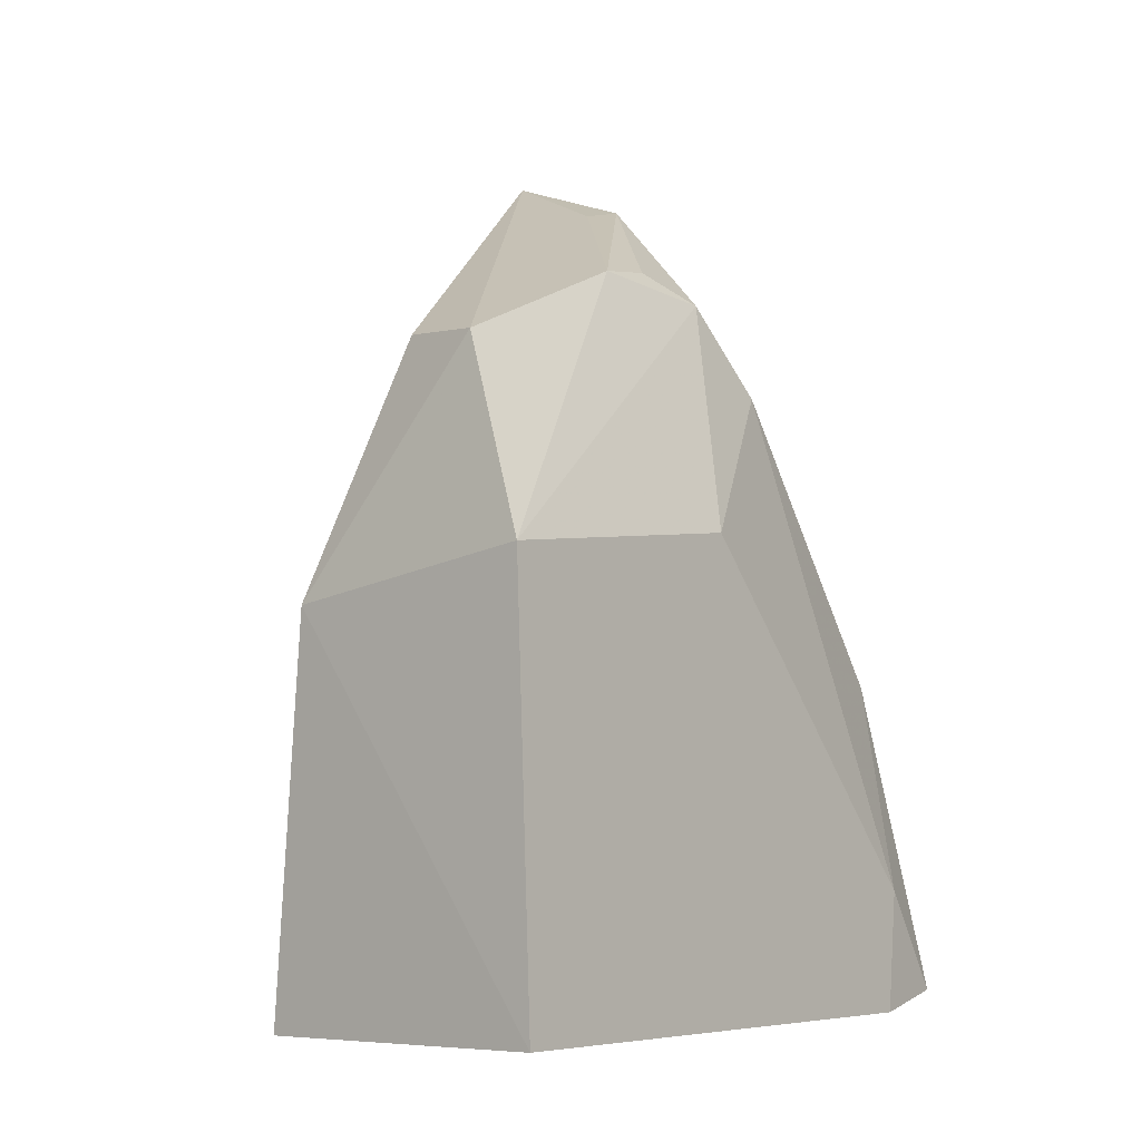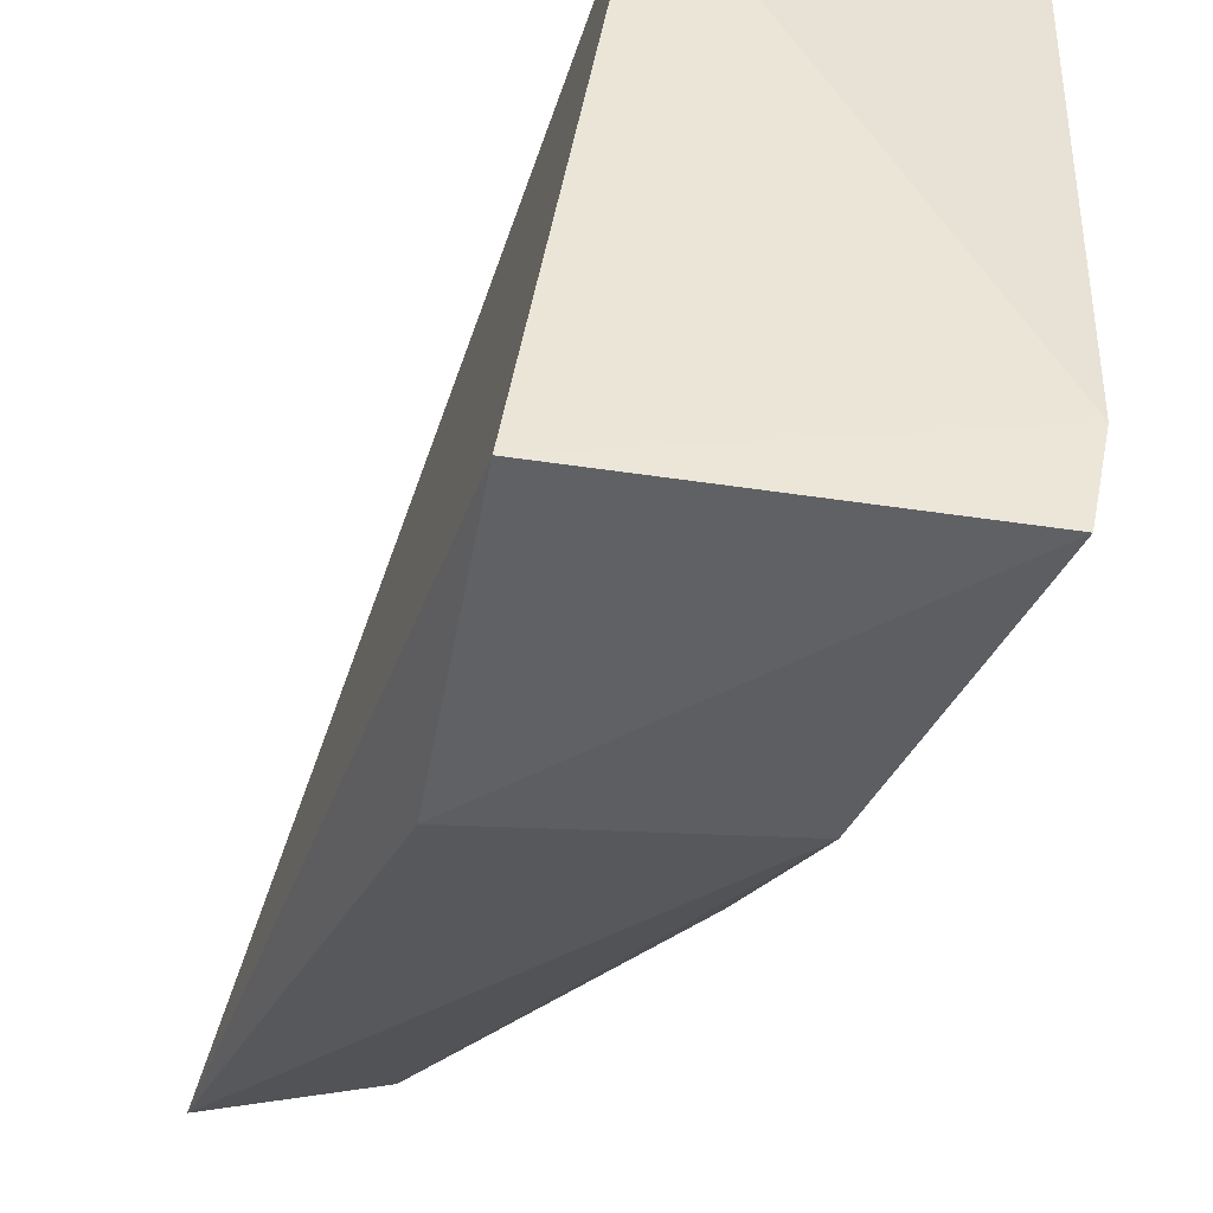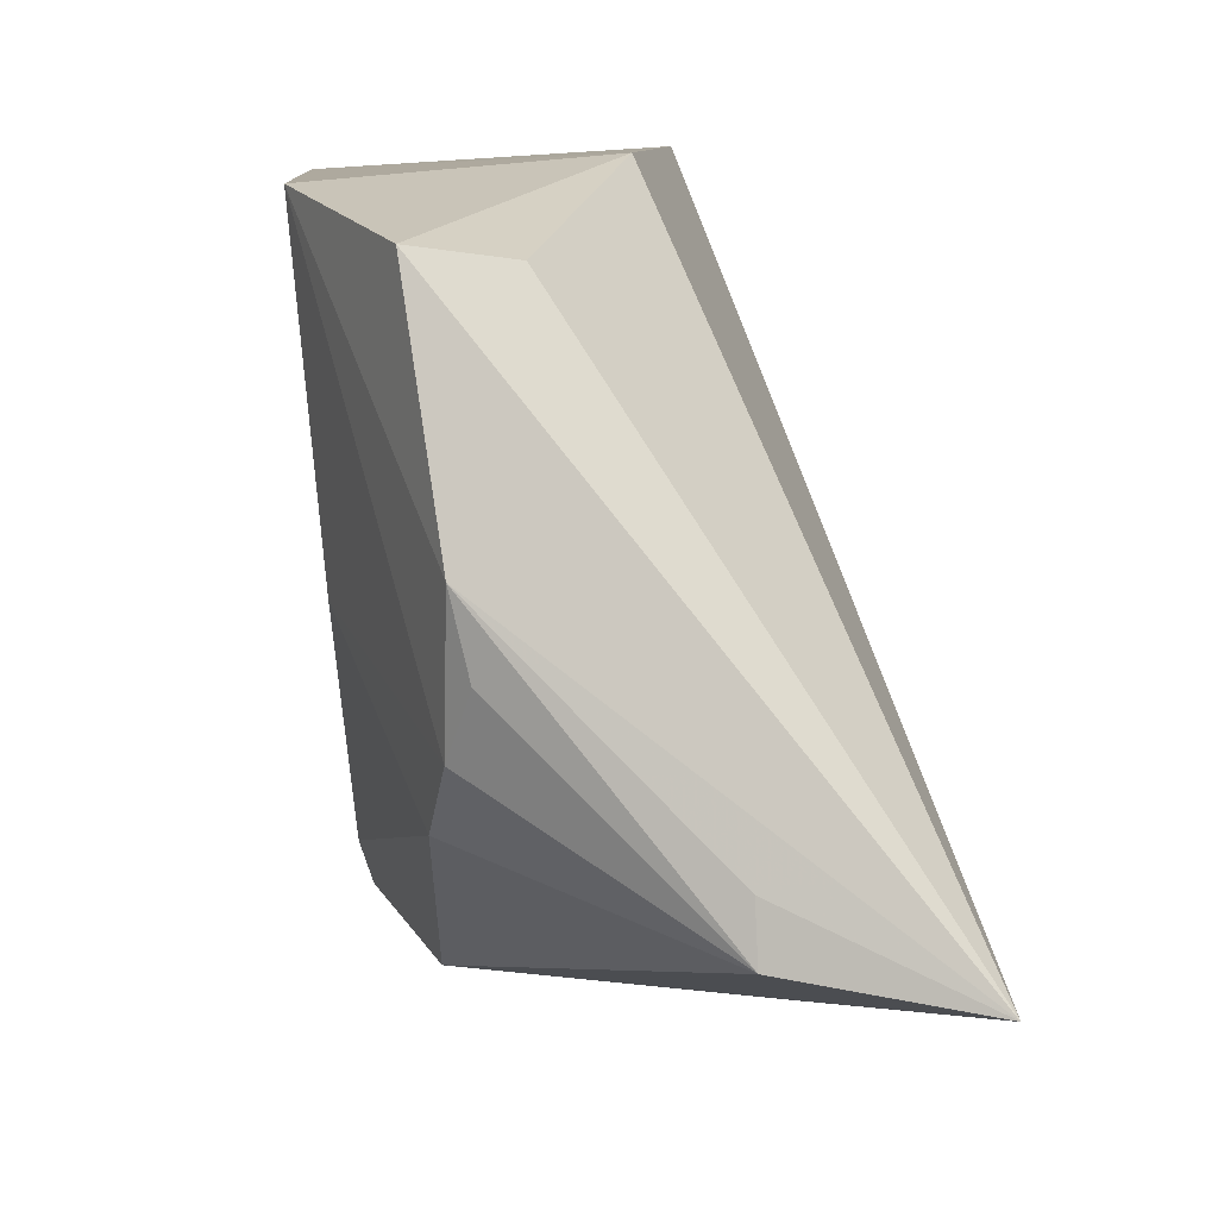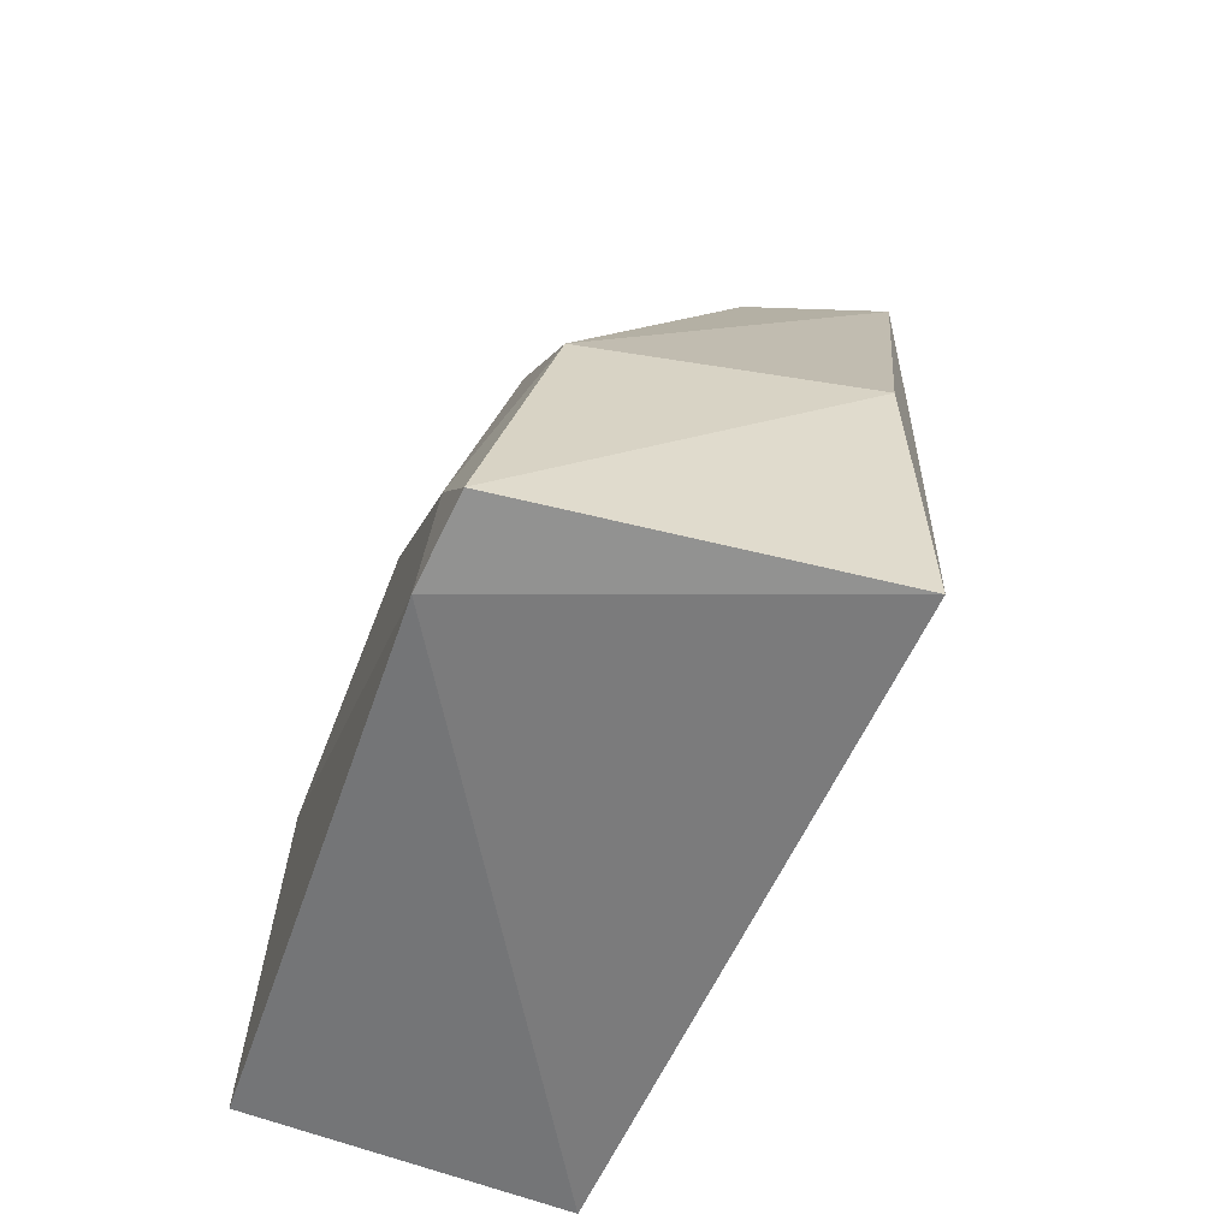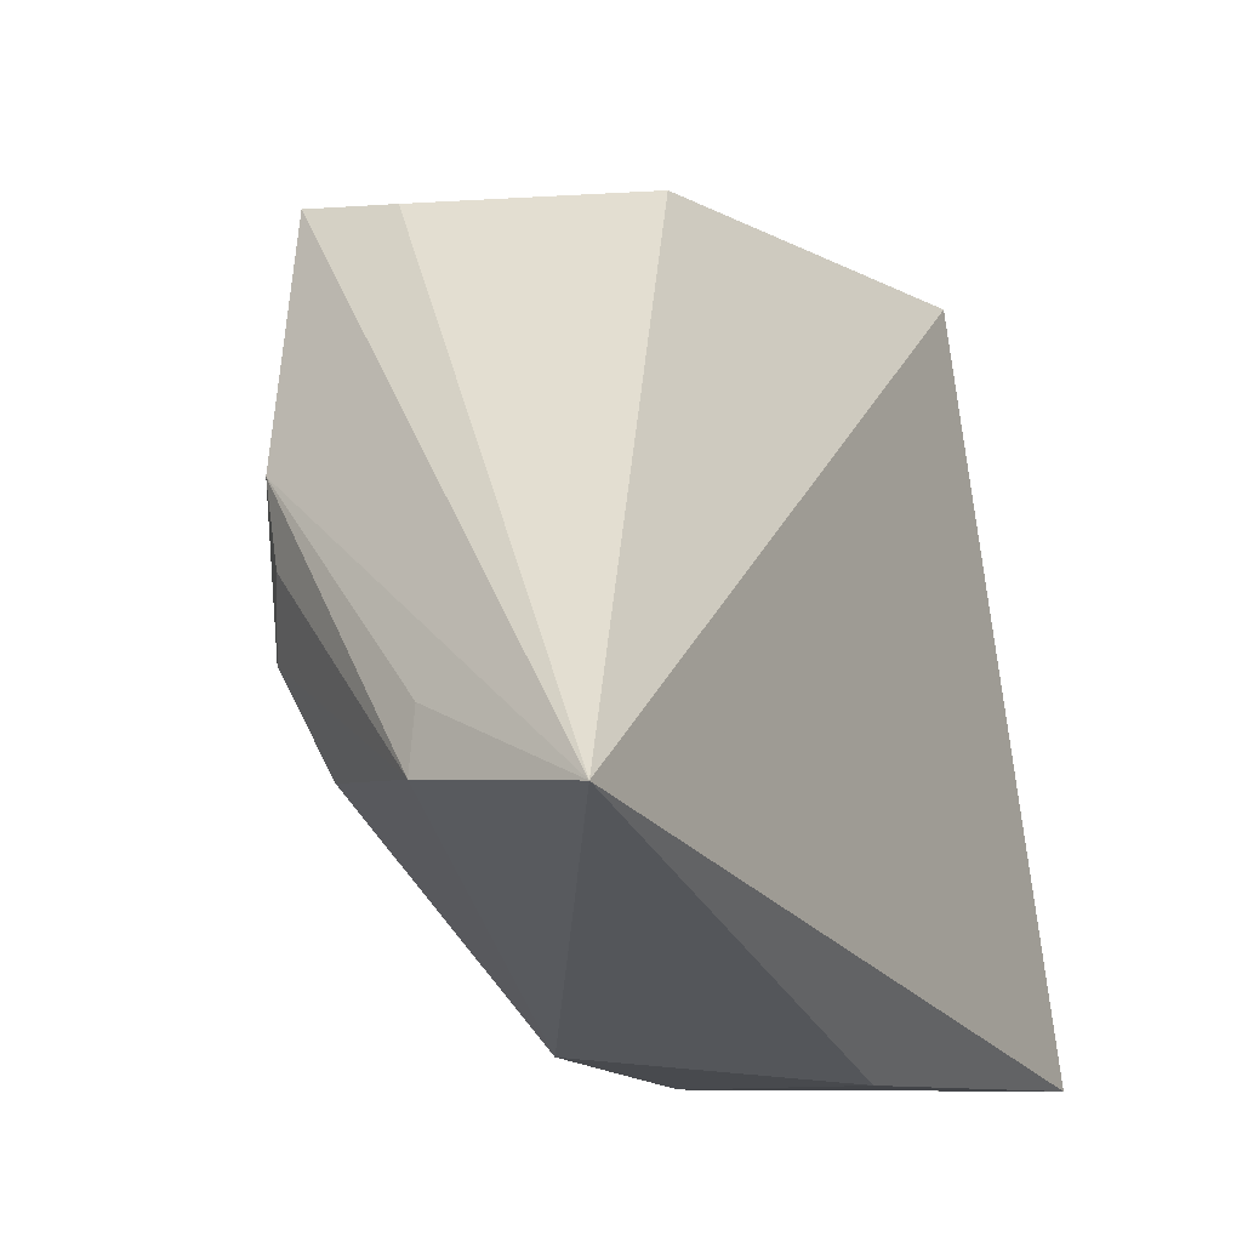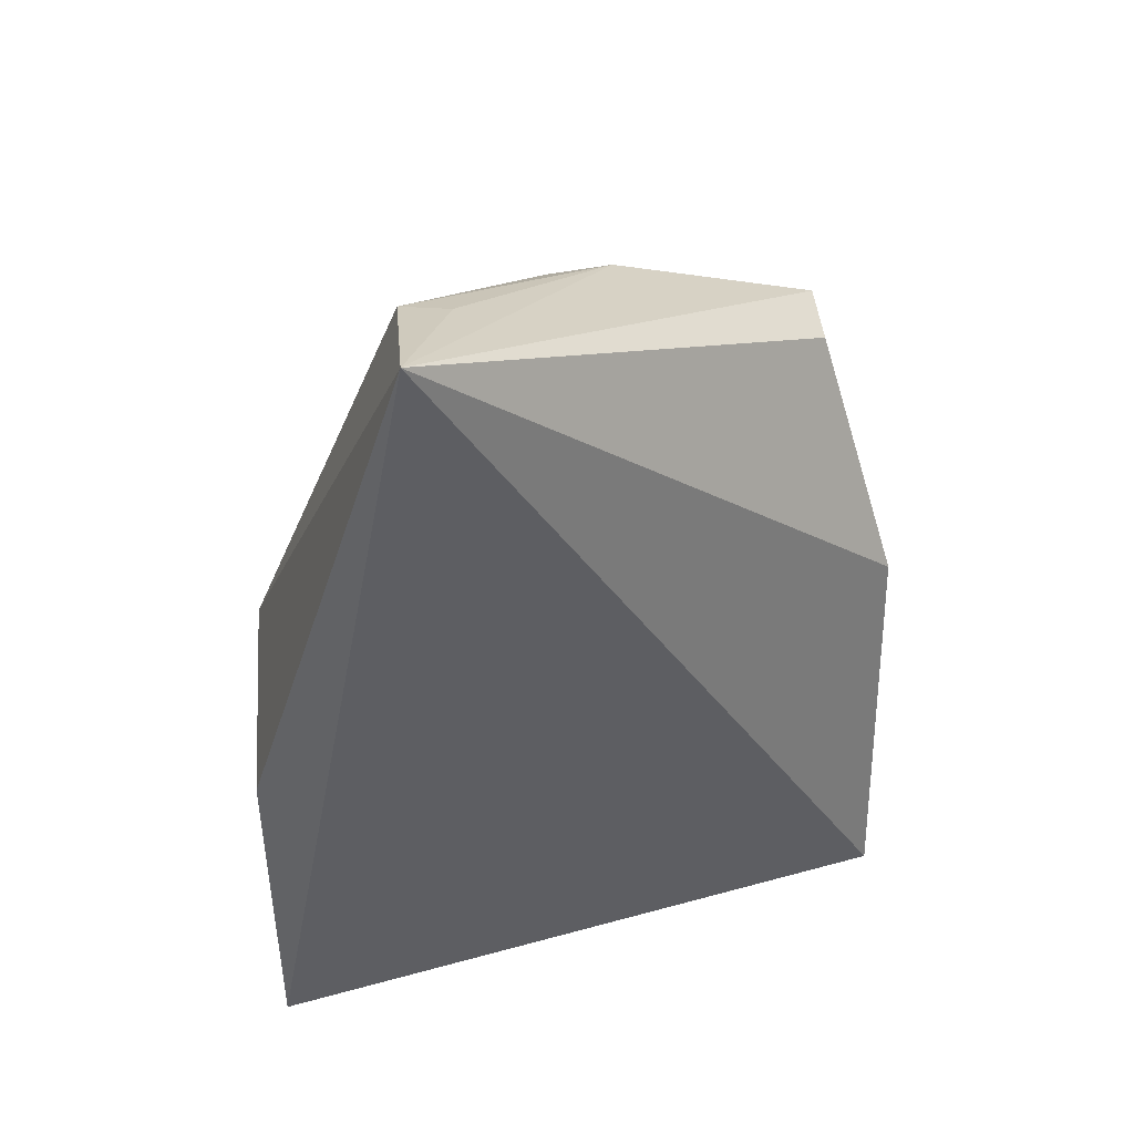
<metadata>
{"format":"obj","ext":"obj","renderer":"f3d","projection":"perspective","resolution":1024,"background":"white","views":[{"elev":-2.0,"azim":-136.7,"up":"+Z"},{"elev":-45.3,"azim":168.3,"up":"+Y"},{"elev":9.8,"azim":-0.9,"up":"+Y"},{"elev":-58.9,"azim":-15.9,"up":"+Z"},{"elev":-10.2,"azim":31.2,"up":"+Y"},{"elev":40.3,"azim":79.0,"up":"+Z"}]}
</metadata>
<code>
v 0.003056 0.04238 0.1365
v 0.001438 0.0442 0.1355
v -0.01809 0.0358 0.09554
v -0.02014 0.06554 0.09639
v -0.005714 0.06642 0.09556
v -0.01387 0.04811 0.128
v -0.007719 0.06667 0.1139
v -0.001276 0.03544 0.09575
v -0.01885 0.03996 0.09499
v -0.01374 0.05407 0.129
v -0.0147 0.03648 0.1102
v -0.01127 0.06365 0.1254
v -0.01956 0.0657 0.1163
v -0.004417 0.04316 0.1342
v -0.01534 0.06416 0.1252
v -0.01456 0.04485 0.1239
v -0.001694 0.03523 0.1107
v -0.01822 0.05154 0.1172
v -0.01296 0.05083 0.1293
v -0.004507 0.04545 0.1338
v -0.01838 0.0389 0.1006
f 7 1 5
f 7 5 4
f 8 5 1
f 9 4 5
f 9 8 3
f 9 5 8
f 12 1 7
f 13 4 9
f 13 6 10
f 13 7 4
f 14 11 1
f 15 10 1
f 15 1 12
f 15 13 10
f 15 12 7
f 15 7 13
f 16 14 6
f 16 11 14
f 17 8 1
f 17 1 11
f 17 11 3
f 17 3 8
f 18 16 6
f 18 6 13
f 19 14 10
f 19 10 6
f 19 6 14
f 20 14 1
f 20 1 10
f 20 10 14
f 21 3 11
f 21 11 16
f 21 16 18
f 21 9 3
f 21 18 13
f 21 13 9

</code>
